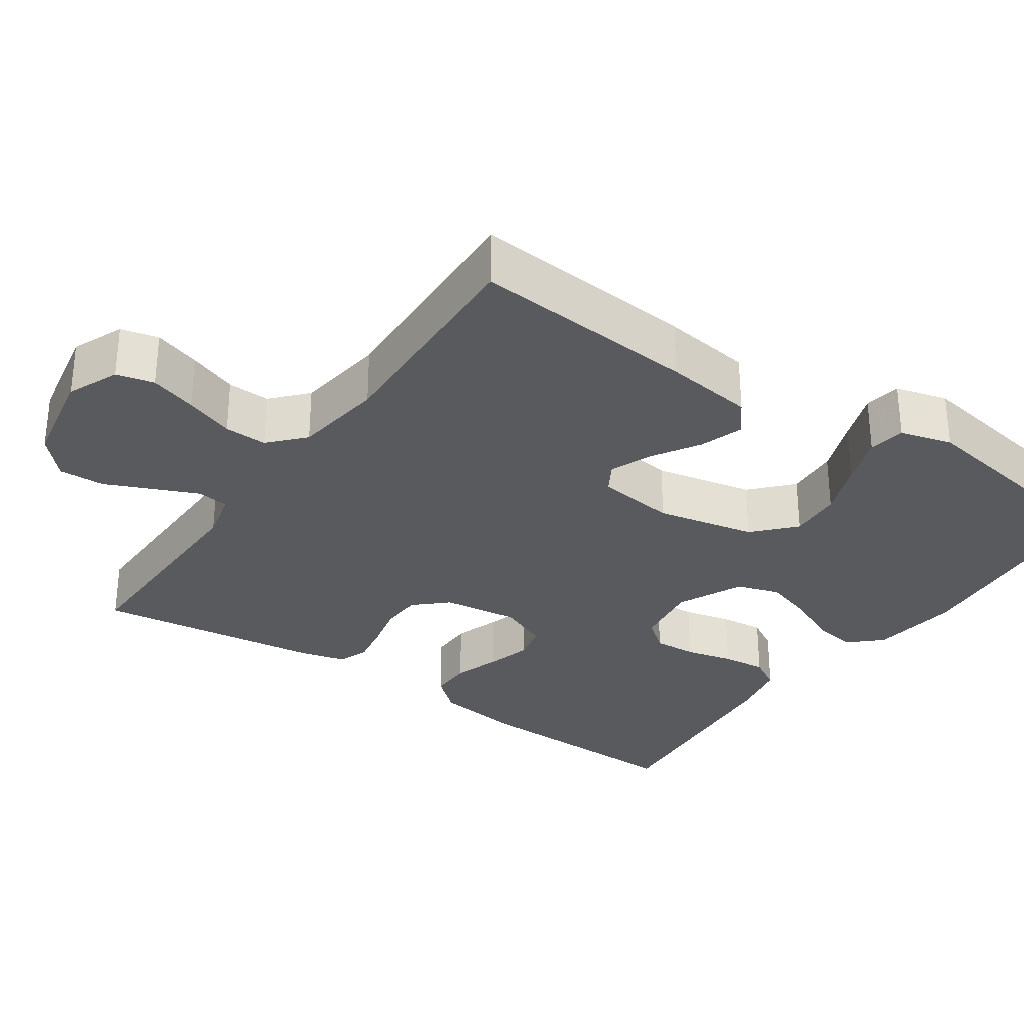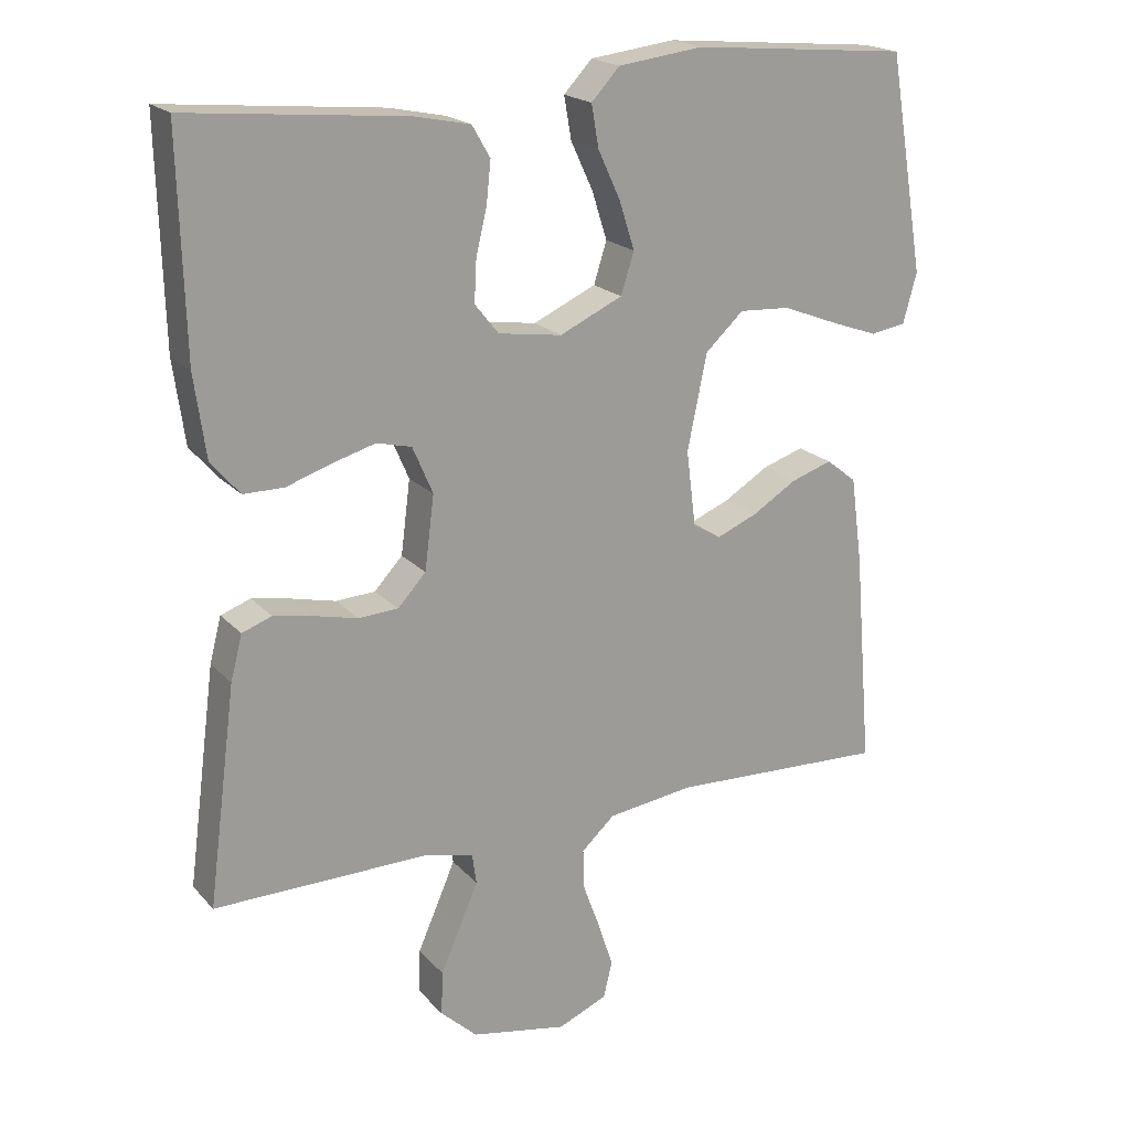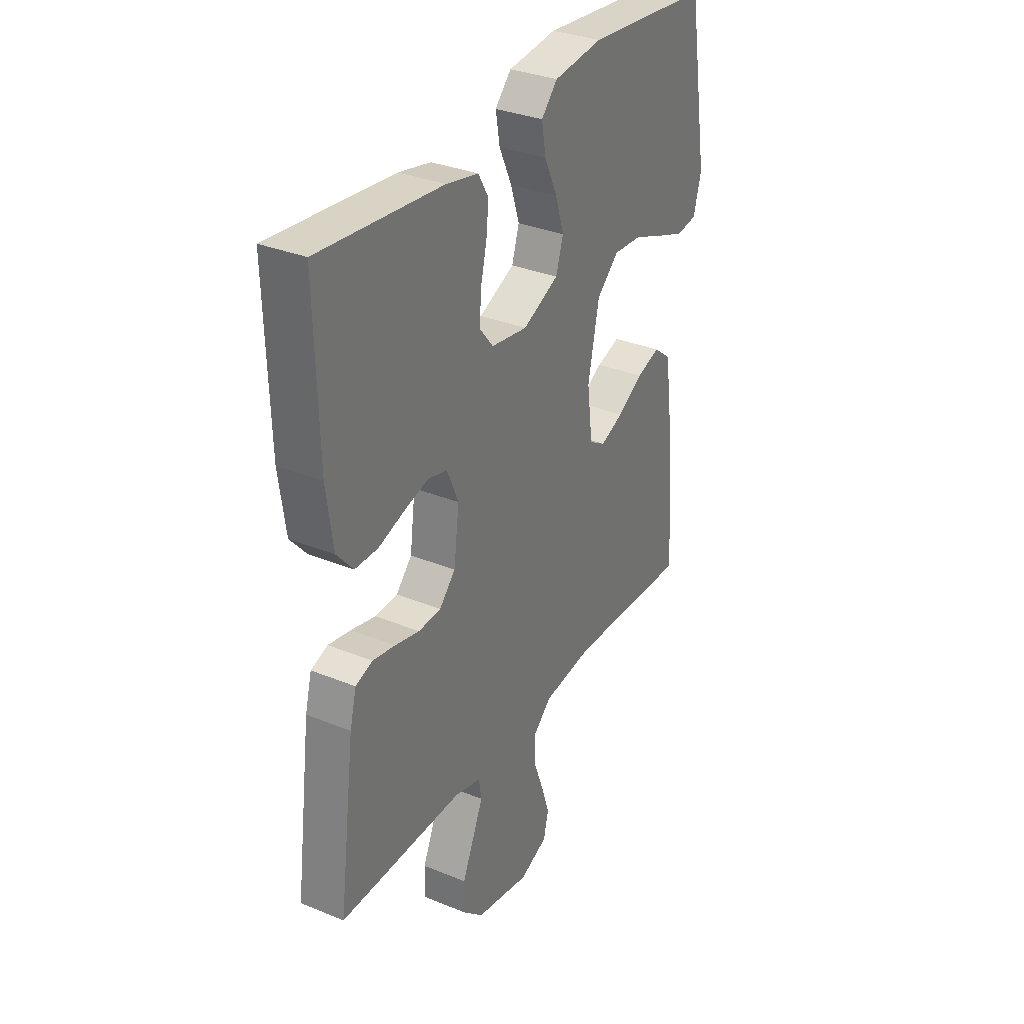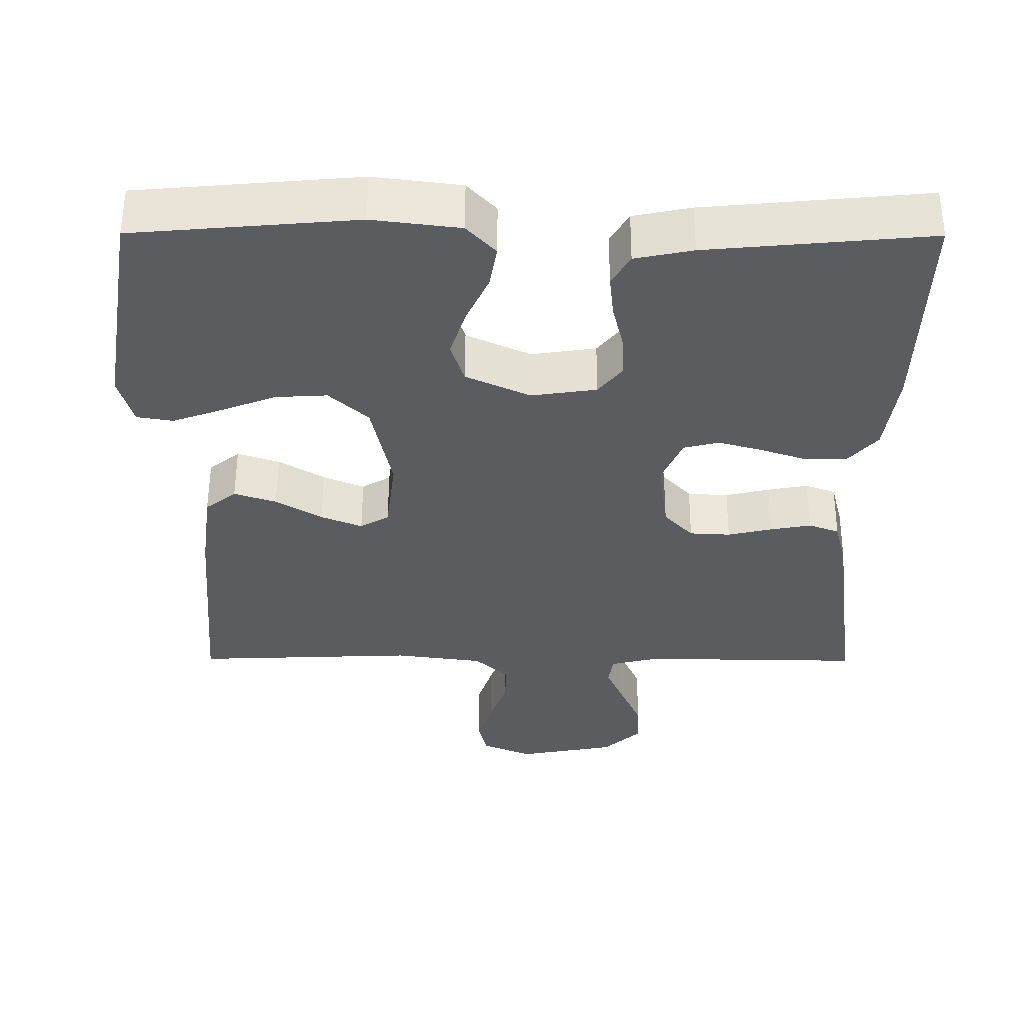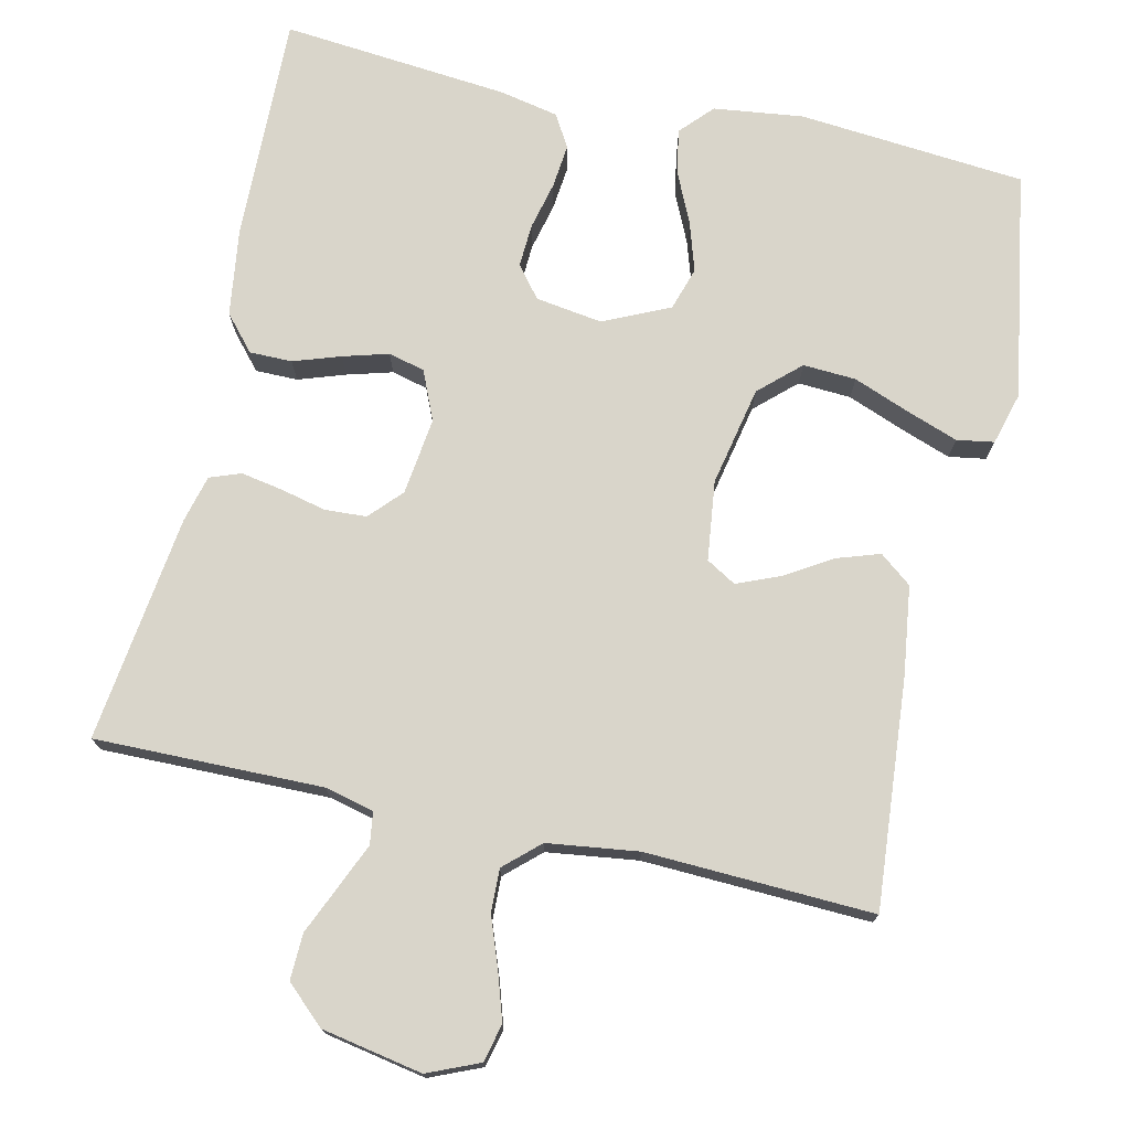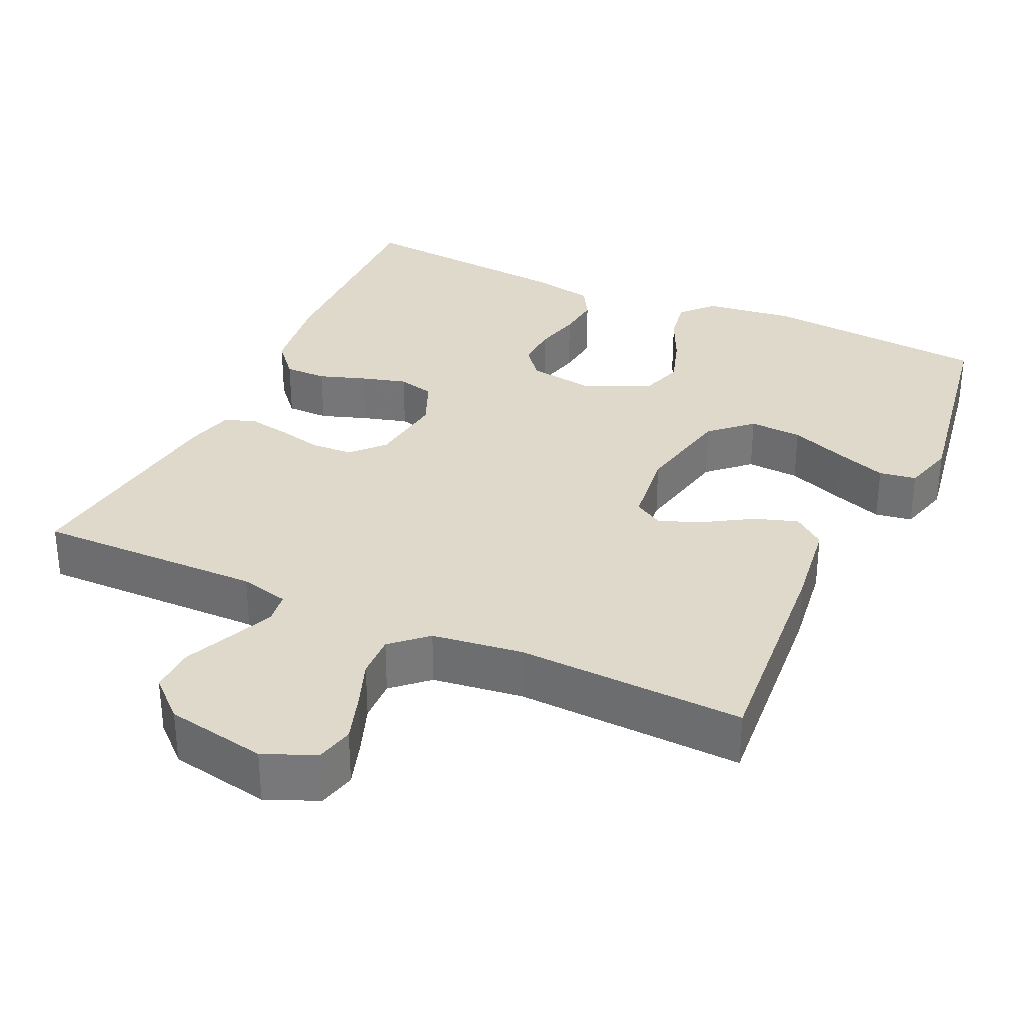
<metadata>
{"format":"obj","ext":"obj","renderer":"f3d","projection":"perspective","resolution":1024,"background":"white","views":[{"elev":-30.8,"azim":-124.6,"up":"+Y"},{"elev":19.7,"azim":151.2,"up":"+Z"},{"elev":32.5,"azim":119.7,"up":"+Z"},{"elev":55.3,"azim":0.2,"up":"+Z"},{"elev":74.4,"azim":-167.3,"up":"+Y"},{"elev":32.3,"azim":-155.2,"up":"+Y"}]}
</metadata>
<code>
v 0.5 0.07 0.5
v 0.492 0.07 0.2
v 0.476 0.07 0.085
v 0.436 0.07 0.039
v 0.38 0.07 0.039
v 0.318 0.07 0.06
v 0.258 0.07 0.077
v 0.21 0.07 0.065
v 0.182 0.07 0
v 0.195 0.07 -0.102
v 0.234 0.07 -0.144
v 0.289 0.07 -0.147
v 0.349 0.07 -0.133
v 0.404 0.07 -0.123
v 0.445 0.07 -0.138
v 0.461 0.07 -0.2
v 0.5 0.07 -0.5
v 0.2 0.07 -0.496
v 0.135 0.07 -0.512
v 0.129 0.07 -0.554
v 0.154 0.07 -0.612
v 0.182 0.07 -0.676
v 0.184 0.07 -0.737
v 0.133 0.07 -0.784
v 0 0.07 -0.809
v -0.068 0.07 -0.78
v -0.08 0.07 -0.73
v -0.06 0.07 -0.668
v -0.036 0.07 -0.603
v -0.034 0.07 -0.546
v -0.08 0.07 -0.504
v -0.2 0.07 -0.488
v -0.5 0.07 -0.5
v -0.475 0.07 -0.2
v -0.459 0.07 -0.081
v -0.417 0.07 -0.048
v -0.36 0.07 -0.067
v -0.298 0.07 -0.105
v -0.242 0.07 -0.128
v -0.203 0.07 -0.105
v -0.19 0.07 0
v -0.217 0.07 0.131
v -0.27 0.07 0.18
v -0.34 0.07 0.176
v -0.415 0.07 0.147
v -0.482 0.07 0.123
v -0.531 0.07 0.131
v -0.55 0.07 0.2
v -0.5 0.07 0.5
v -0.2 0.07 0.526
v -0.082 0.07 0.511
v -0.043 0.07 0.469
v -0.053 0.07 0.411
v -0.084 0.07 0.344
v -0.105 0.07 0.278
v -0.087 0.07 0.221
v 0 0.07 0.181
v 0.088 0.07 0.194
v 0.121 0.07 0.235
v 0.118 0.07 0.292
v 0.103 0.07 0.355
v 0.097 0.07 0.413
v 0.122 0.07 0.456
v 0.2 0.07 0.472
v 0.5 0 0.5
v 0.492 0 0.2
v 0.476 0 0.085
v 0.436 0 0.039
v 0.38 0 0.039
v 0.318 0 0.06
v 0.258 0 0.077
v 0.21 0 0.065
v 0.182 0 0
v 0.195 0 -0.102
v 0.234 0 -0.144
v 0.289 0 -0.147
v 0.349 0 -0.133
v 0.404 0 -0.123
v 0.445 0 -0.138
v 0.461 0 -0.2
v 0.5 0 -0.5
v 0.2 0 -0.496
v 0.135 0 -0.512
v 0.129 0 -0.554
v 0.154 0 -0.612
v 0.182 0 -0.676
v 0.184 0 -0.737
v 0.133 0 -0.784
v 0 0 -0.809
v -0.068 0 -0.78
v -0.08 0 -0.73
v -0.06 0 -0.668
v -0.036 0 -0.603
v -0.034 0 -0.546
v -0.08 0 -0.504
v -0.2 0 -0.488
v -0.5 0 -0.5
v -0.475 0 -0.2
v -0.459 0 -0.081
v -0.417 0 -0.048
v -0.36 0 -0.067
v -0.298 0 -0.105
v -0.242 0 -0.128
v -0.203 0 -0.105
v -0.19 0 0
v -0.217 0 0.131
v -0.27 0 0.18
v -0.34 0 0.176
v -0.415 0 0.147
v -0.482 0 0.123
v -0.531 0 0.131
v -0.55 0 0.2
v -0.5 0 0.5
v -0.2 0 0.526
v -0.082 0 0.511
v -0.043 0 0.469
v -0.053 0 0.411
v -0.084 0 0.344
v -0.105 0 0.278
v -0.087 0 0.221
v 0 0 0.181
v 0.088 0 0.194
v 0.121 0 0.235
v 0.118 0 0.292
v 0.103 0 0.355
v 0.097 0 0.413
v 0.122 0 0.456
v 0.2 0 0.472
f 60 61 62 63
f 59 60 63 64
f 51 52 53 54
f 51 54 55
f 50 51 55
f 49 50 55 56
f 44 45 46 47
f 44 47 48 49
f 35 36 37 38
f 35 38 39
f 32 33 34 35
f 31 32 35 39
f 30 31 39 40
f 26 27 28 29
f 24 25 26 29
f 24 29 30
f 21 22 23 24
f 20 21 24 30
f 19 20 30 40
f 15 16 17 18
f 12 13 14 15
f 12 15 18 19
f 3 4 5 6
f 3 6 7
f 2 3 7
f 59 64 1 2
f 58 59 2 7
f 57 58 7 8
f 56 57 8 9
f 43 44 49 56
f 42 43 56 9
f 41 42 9 10
f 40 41 10 11
f 19 40 11
f 11 12 19
f 127 126 125 124
f 128 127 124 123
f 118 117 116 115
f 119 118 115
f 119 115 114
f 120 119 114 113
f 111 110 109 108
f 113 112 111 108
f 102 101 100 99
f 103 102 99
f 99 98 97 96
f 103 99 96 95
f 104 103 95 94
f 93 92 91 90
f 93 90 89 88
f 94 93 88
f 88 87 86 85
f 94 88 85 84
f 104 94 84 83
f 82 81 80 79
f 79 78 77 76
f 83 82 79 76
f 70 69 68 67
f 71 70 67
f 71 67 66
f 66 65 128 123
f 71 66 123 122
f 72 71 122 121
f 73 72 121 120
f 120 113 108 107
f 73 120 107 106
f 74 73 106 105
f 75 74 105 104
f 75 104 83
f 83 76 75
f 1 65 66 2
f 2 66 67 3
f 3 67 68 4
f 4 68 69 5
f 5 69 70 6
f 6 70 71 7
f 7 71 72 8
f 8 72 73 9
f 9 73 74 10
f 10 74 75 11
f 11 75 76 12
f 12 76 77 13
f 13 77 78 14
f 14 78 79 15
f 15 79 80 16
f 16 80 81 17
f 17 81 82 18
f 18 82 83 19
f 19 83 84 20
f 20 84 85 21
f 21 85 86 22
f 22 86 87 23
f 23 87 88 24
f 24 88 89 25
f 25 89 90 26
f 26 90 91 27
f 27 91 92 28
f 28 92 93 29
f 29 93 94 30
f 30 94 95 31
f 31 95 96 32
f 32 96 97 33
f 33 97 98 34
f 34 98 99 35
f 35 99 100 36
f 36 100 101 37
f 37 101 102 38
f 38 102 103 39
f 39 103 104 40
f 40 104 105 41
f 41 105 106 42
f 42 106 107 43
f 43 107 108 44
f 44 108 109 45
f 45 109 110 46
f 46 110 111 47
f 47 111 112 48
f 48 112 113 49
f 49 113 114 50
f 50 114 115 51
f 51 115 116 52
f 52 116 117 53
f 53 117 118 54
f 54 118 119 55
f 55 119 120 56
f 56 120 121 57
f 57 121 122 58
f 58 122 123 59
f 59 123 124 60
f 60 124 125 61
f 61 125 126 62
f 62 126 127 63
f 63 127 128 64
f 64 128 65 1

</code>
